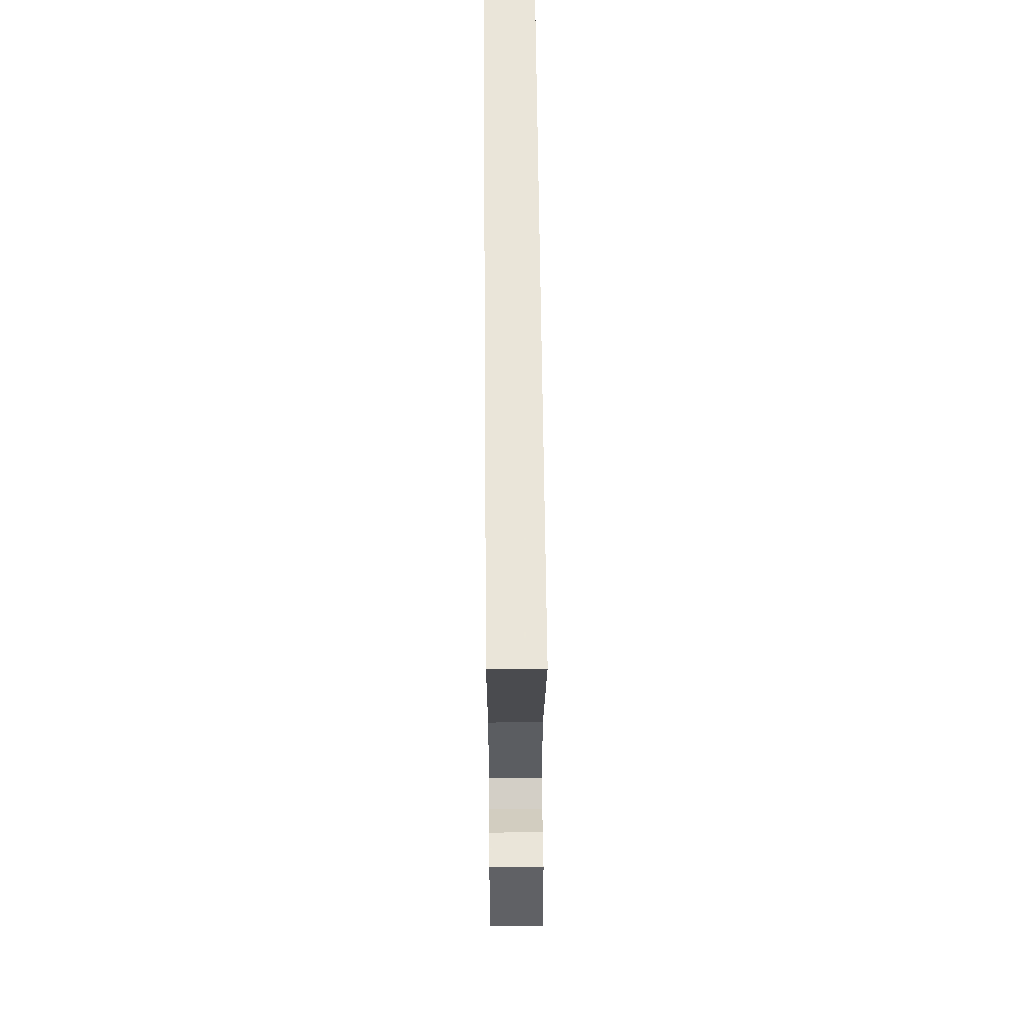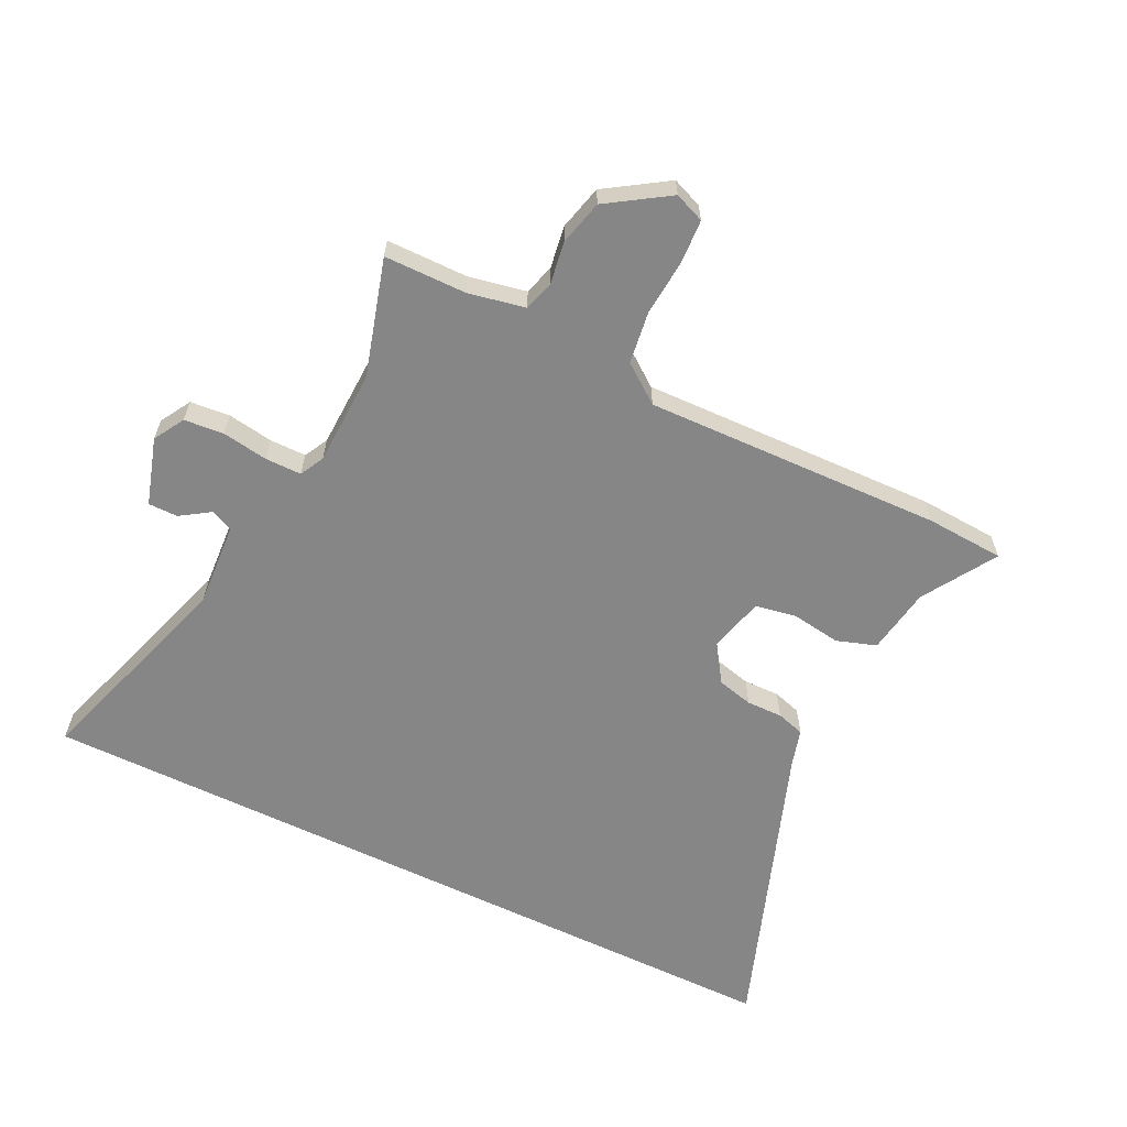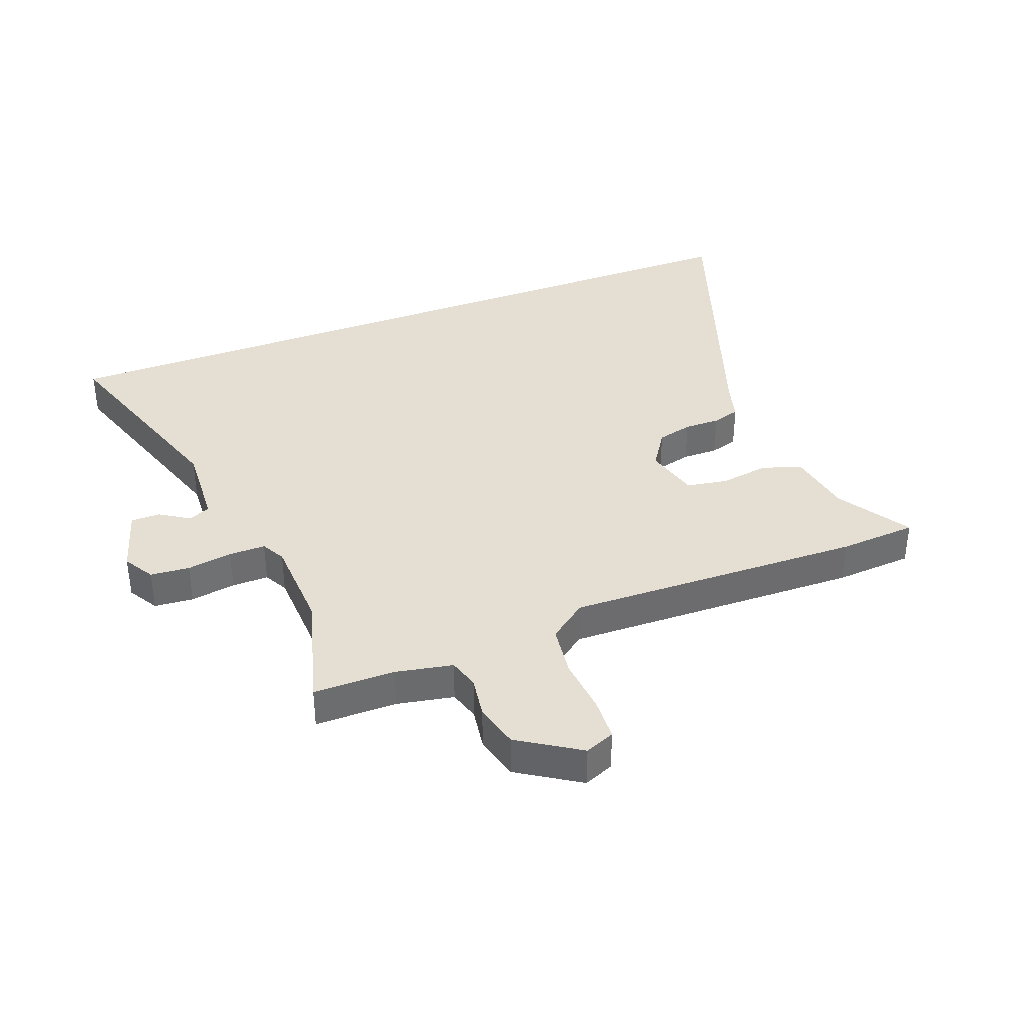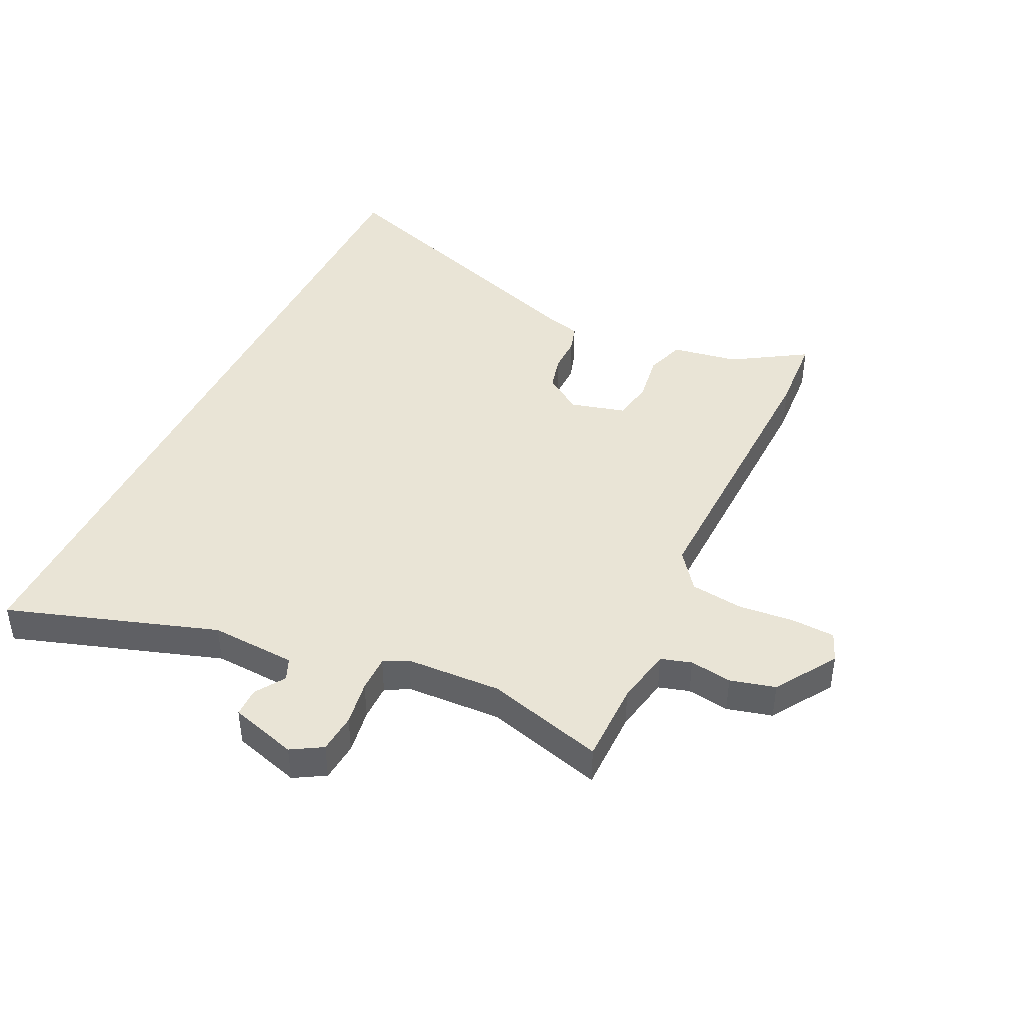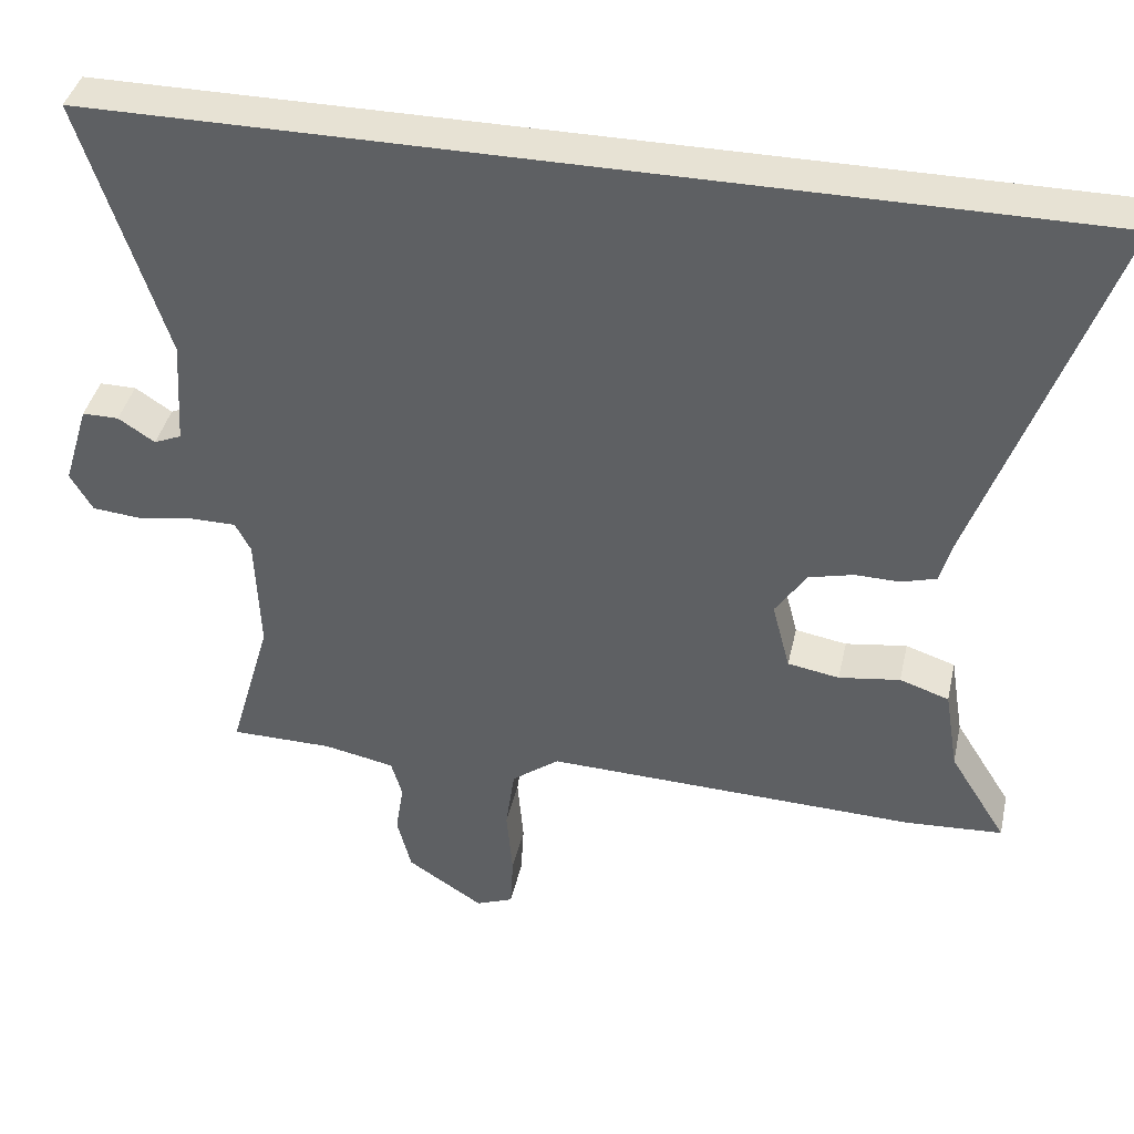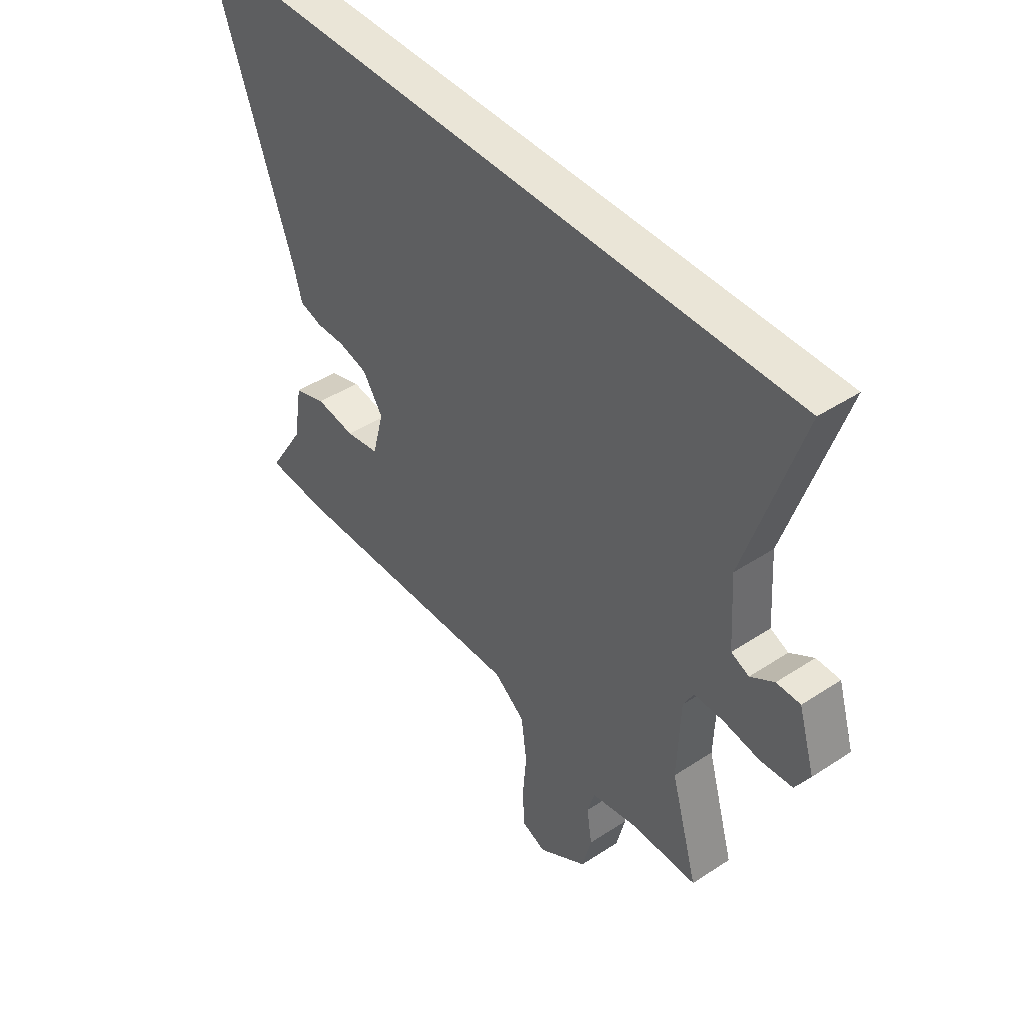
<metadata>
{"format":"obj","ext":"obj","renderer":"f3d","projection":"perspective","resolution":1024,"background":"white","views":[{"elev":57.7,"azim":89.5,"up":"+Z"},{"elev":-62.0,"azim":154.0,"up":"+Y"},{"elev":37.2,"azim":158.8,"up":"+Y"},{"elev":42.7,"azim":115.4,"up":"+Y"},{"elev":40.0,"azim":-167.6,"up":"+Z"},{"elev":44.1,"azim":52.4,"up":"+Z"}]}
</metadata>
<code>
v -0.469 0.07 -0.502
v -0.6 0.07 -0.494
v -0.524 0.07 -0.372
v -0.506 0.07 -0.261
v -0.44 0.07 -0.239
v -0.358 0.07 -0.251
v -0.289 0.07 -0.239
v -0.265 0.07 -0.147
v -0.307 0.07 -0.084
v -0.367 0.07 -0.069
v -0.427 0.07 -0.07
v -0.474 0.07 -0.056
v -0.491 0.07 0.005
v -0.667 0.07 0.5
v 0.647 0.07 0.5
v 0.534 0.07 0.151
v 0.543 0.07 0.008
v 0.58 0.07 -0.008
v 0.629 0.07 0.024
v 0.678 0.07 0.024
v 0.712 0.07 -0.088
v 0.682 0.07 -0.139
v 0.616 0.07 -0.145
v 0.54 0.07 -0.133
v 0.479 0.07 -0.133
v 0.458 0.07 -0.173
v 0.452 0.07 -0.332
v 0.508 0.07 -0.527
v 0.371 0.07 -0.528
v 0.276 0.07 -0.547
v 0.261 0.07 -0.598
v 0.272 0.07 -0.668
v 0.253 0.07 -0.743
v 0.151 0.07 -0.809
v 0.101 0.07 -0.789
v 0.097 0.07 -0.716
v 0.105 0.07 -0.622
v 0.093 0.07 -0.535
v 0.029 0.07 -0.487
v -0.469 0 -0.502
v -0.6 0 -0.494
v -0.524 0 -0.372
v -0.506 0 -0.261
v -0.44 0 -0.239
v -0.358 0 -0.251
v -0.289 0 -0.239
v -0.265 0 -0.147
v -0.307 0 -0.084
v -0.367 0 -0.069
v -0.427 0 -0.07
v -0.474 0 -0.056
v -0.491 0 0.005
v -0.667 0 0.5
v 0.647 0 0.5
v 0.534 0 0.151
v 0.543 0 0.008
v 0.58 0 -0.008
v 0.629 0 0.024
v 0.678 0 0.024
v 0.712 0 -0.088
v 0.682 0 -0.139
v 0.616 0 -0.145
v 0.54 0 -0.133
v 0.479 0 -0.133
v 0.458 0 -0.173
v 0.452 0 -0.332
v 0.508 0 -0.527
v 0.371 0 -0.528
v 0.276 0 -0.547
v 0.261 0 -0.598
v 0.272 0 -0.668
v 0.253 0 -0.743
v 0.151 0 -0.809
v 0.101 0 -0.789
v 0.097 0 -0.716
v 0.105 0 -0.622
v 0.093 0 -0.535
v 0.029 0 -0.487
f 34 35 36 37
f 34 37 38
f 31 32 33 34
f 30 31 34 38
f 29 30 38 39
f 27 28 29 39
f 21 22 23 24
f 21 24 25
f 18 19 20 21
f 17 18 21 25
f 16 17 25 26
f 13 14 15 16
f 10 11 12 13
f 9 10 13 16
f 8 9 16 26
f 3 4 5 6
f 3 6 7
f 2 3 7
f 1 2 7
f 39 1 7
f 26 27 39
f 7 8 26 39
f 76 75 74 73
f 77 76 73
f 73 72 71 70
f 77 73 70 69
f 78 77 69 68
f 78 68 67 66
f 63 62 61 60
f 64 63 60
f 60 59 58 57
f 64 60 57 56
f 65 64 56 55
f 55 54 53 52
f 52 51 50 49
f 55 52 49 48
f 65 55 48 47
f 45 44 43 42
f 46 45 42
f 46 42 41
f 46 41 40
f 46 40 78
f 78 66 65
f 78 65 47 46
f 1 40 41 2
f 2 41 42 3
f 3 42 43 4
f 4 43 44 5
f 5 44 45 6
f 6 45 46 7
f 7 46 47 8
f 8 47 48 9
f 9 48 49 10
f 10 49 50 11
f 11 50 51 12
f 12 51 52 13
f 13 52 53 14
f 14 53 54 15
f 15 54 55 16
f 16 55 56 17
f 17 56 57 18
f 18 57 58 19
f 19 58 59 20
f 20 59 60 21
f 21 60 61 22
f 22 61 62 23
f 23 62 63 24
f 24 63 64 25
f 25 64 65 26
f 26 65 66 27
f 27 66 67 28
f 28 67 68 29
f 29 68 69 30
f 30 69 70 31
f 31 70 71 32
f 32 71 72 33
f 33 72 73 34
f 34 73 74 35
f 35 74 75 36
f 36 75 76 37
f 37 76 77 38
f 38 77 78 39
f 39 78 40 1

</code>
